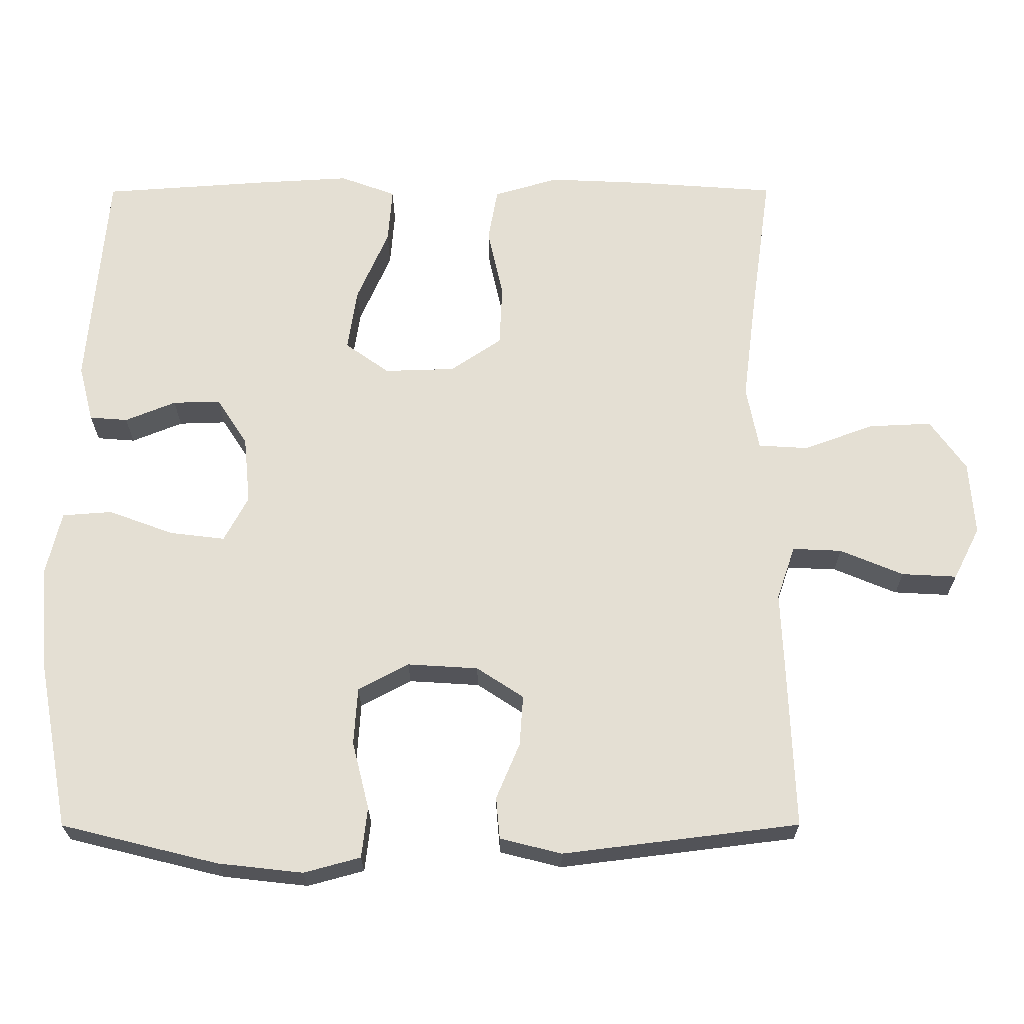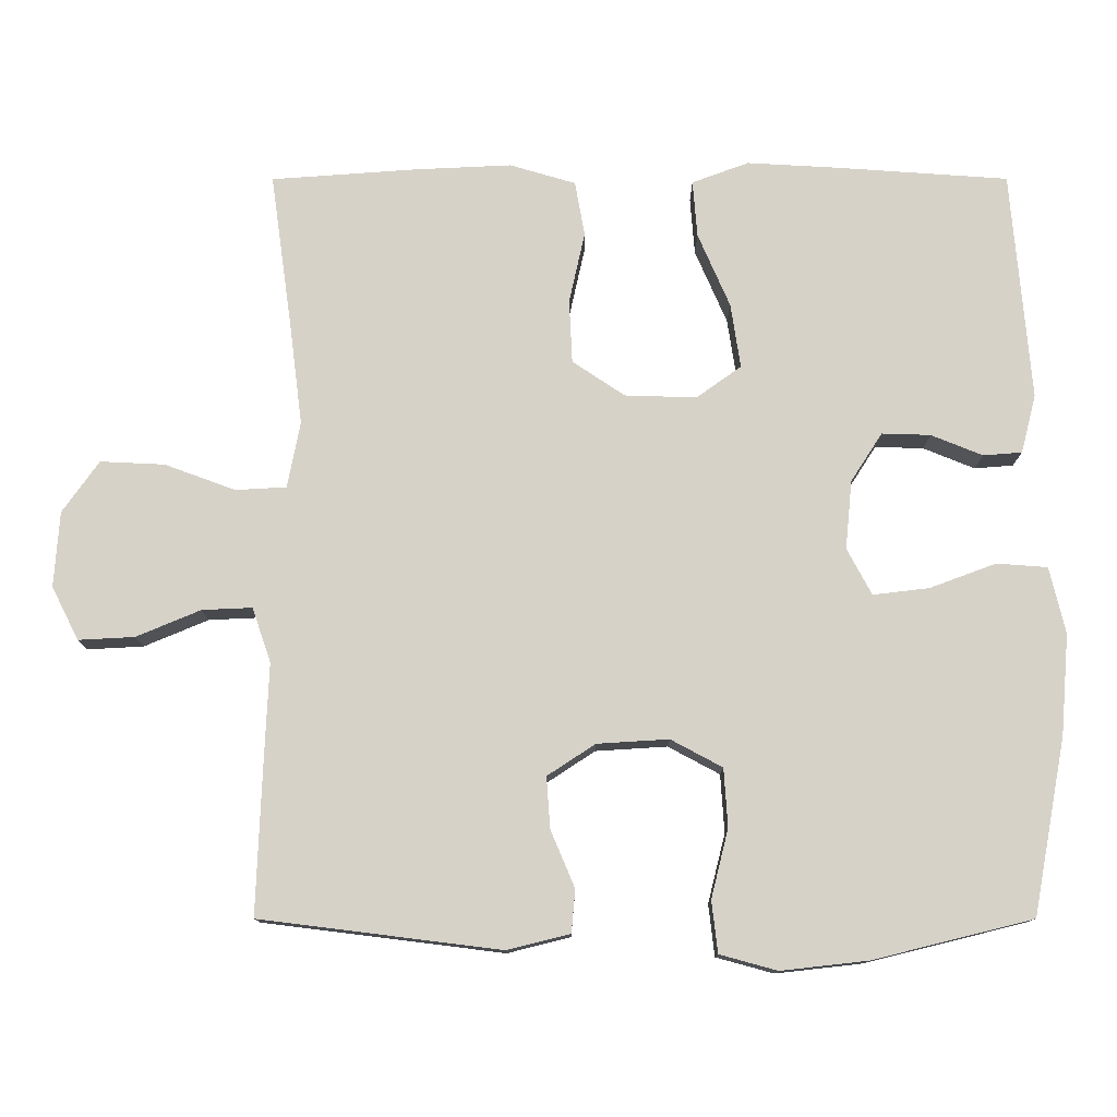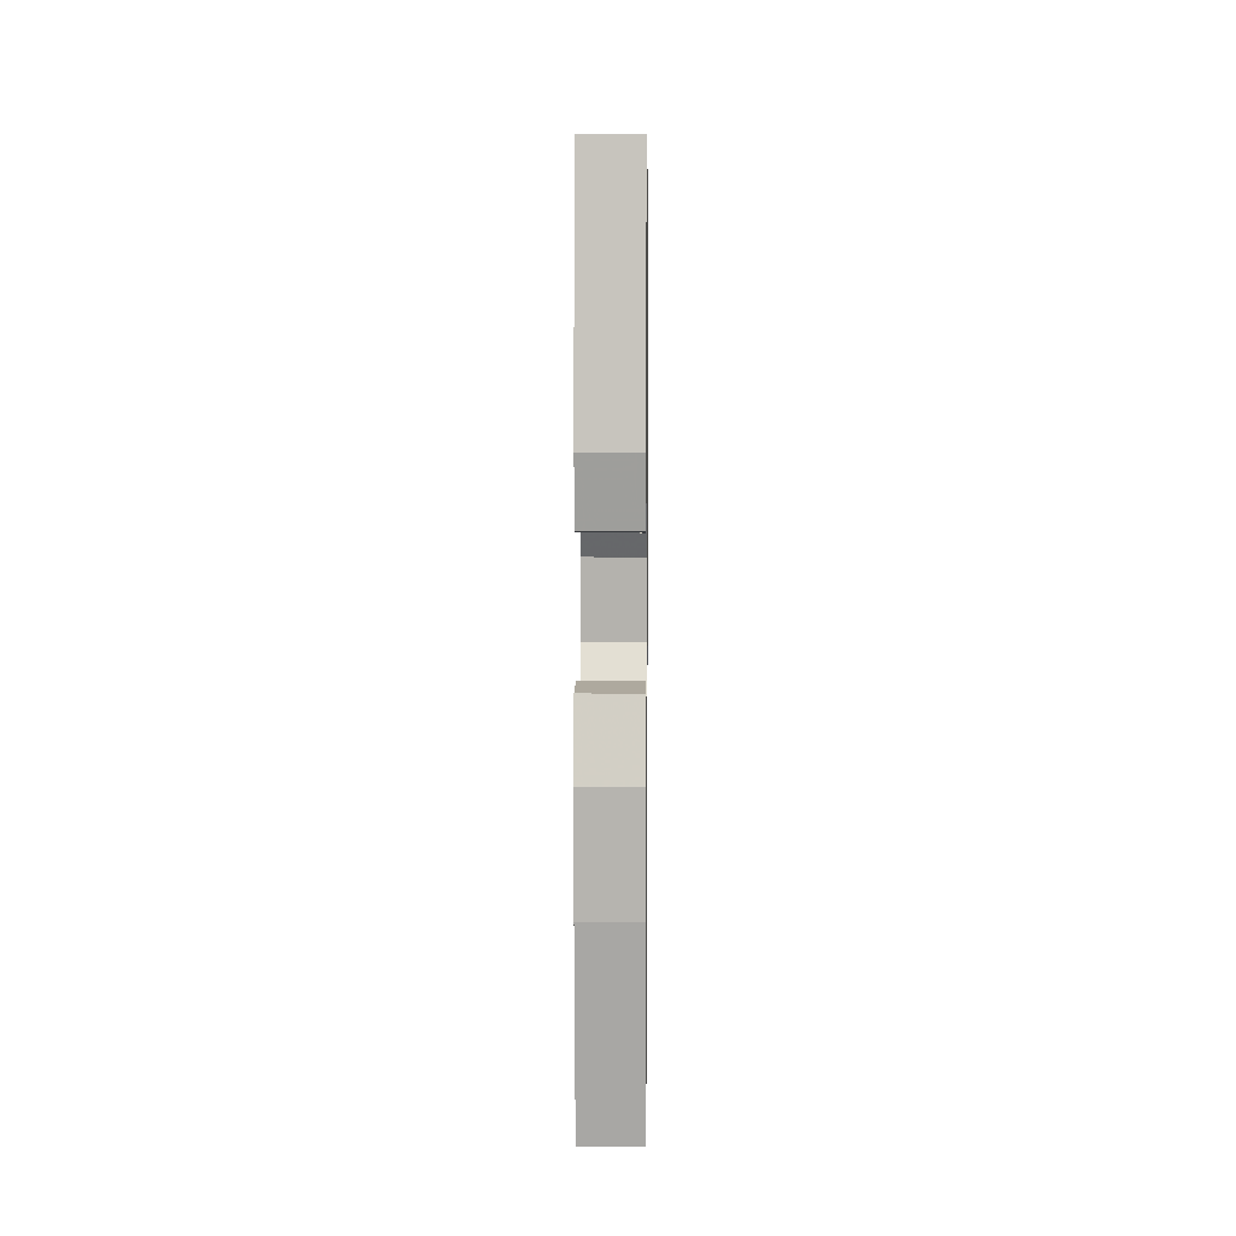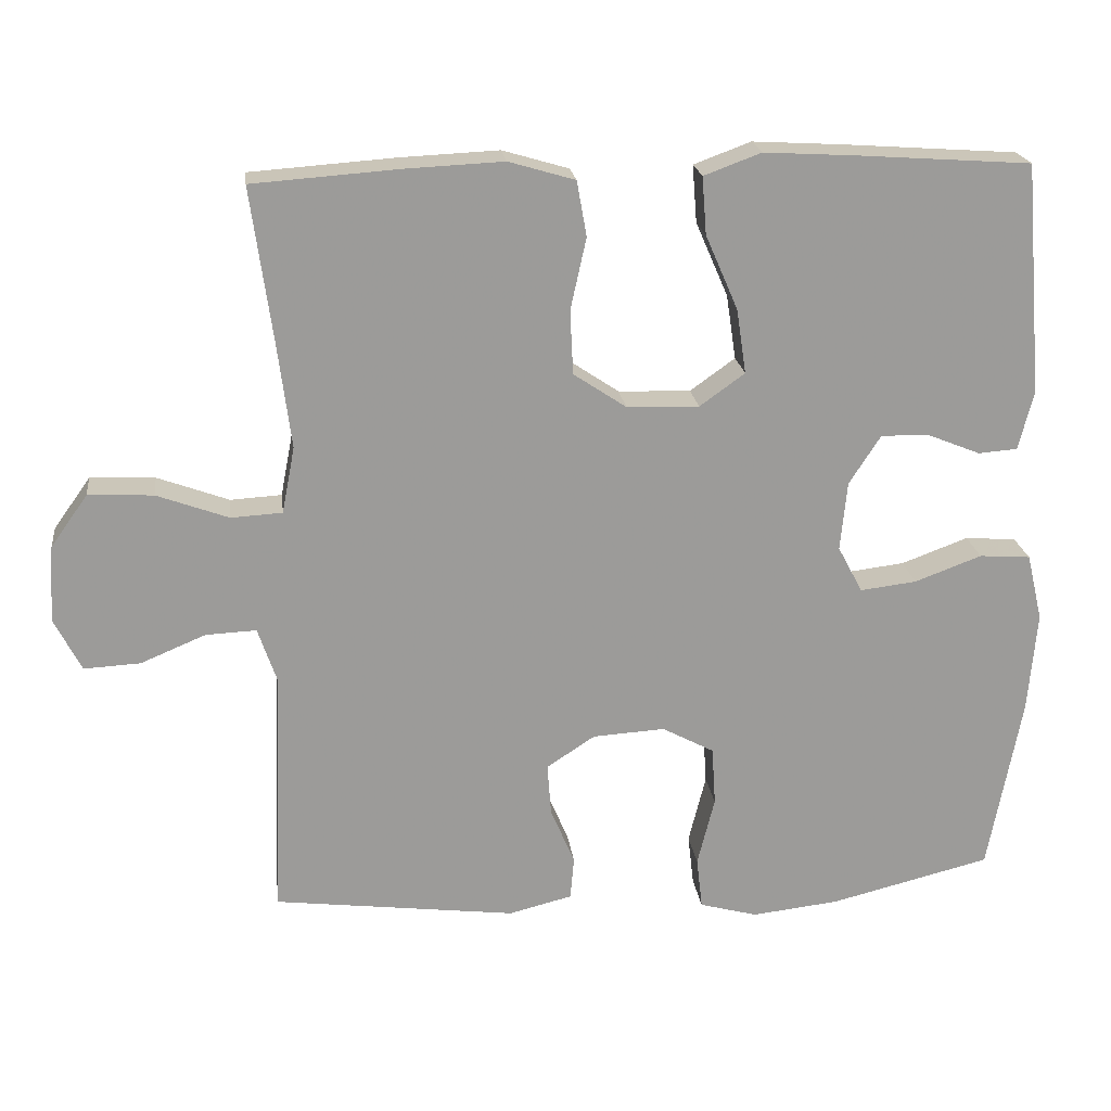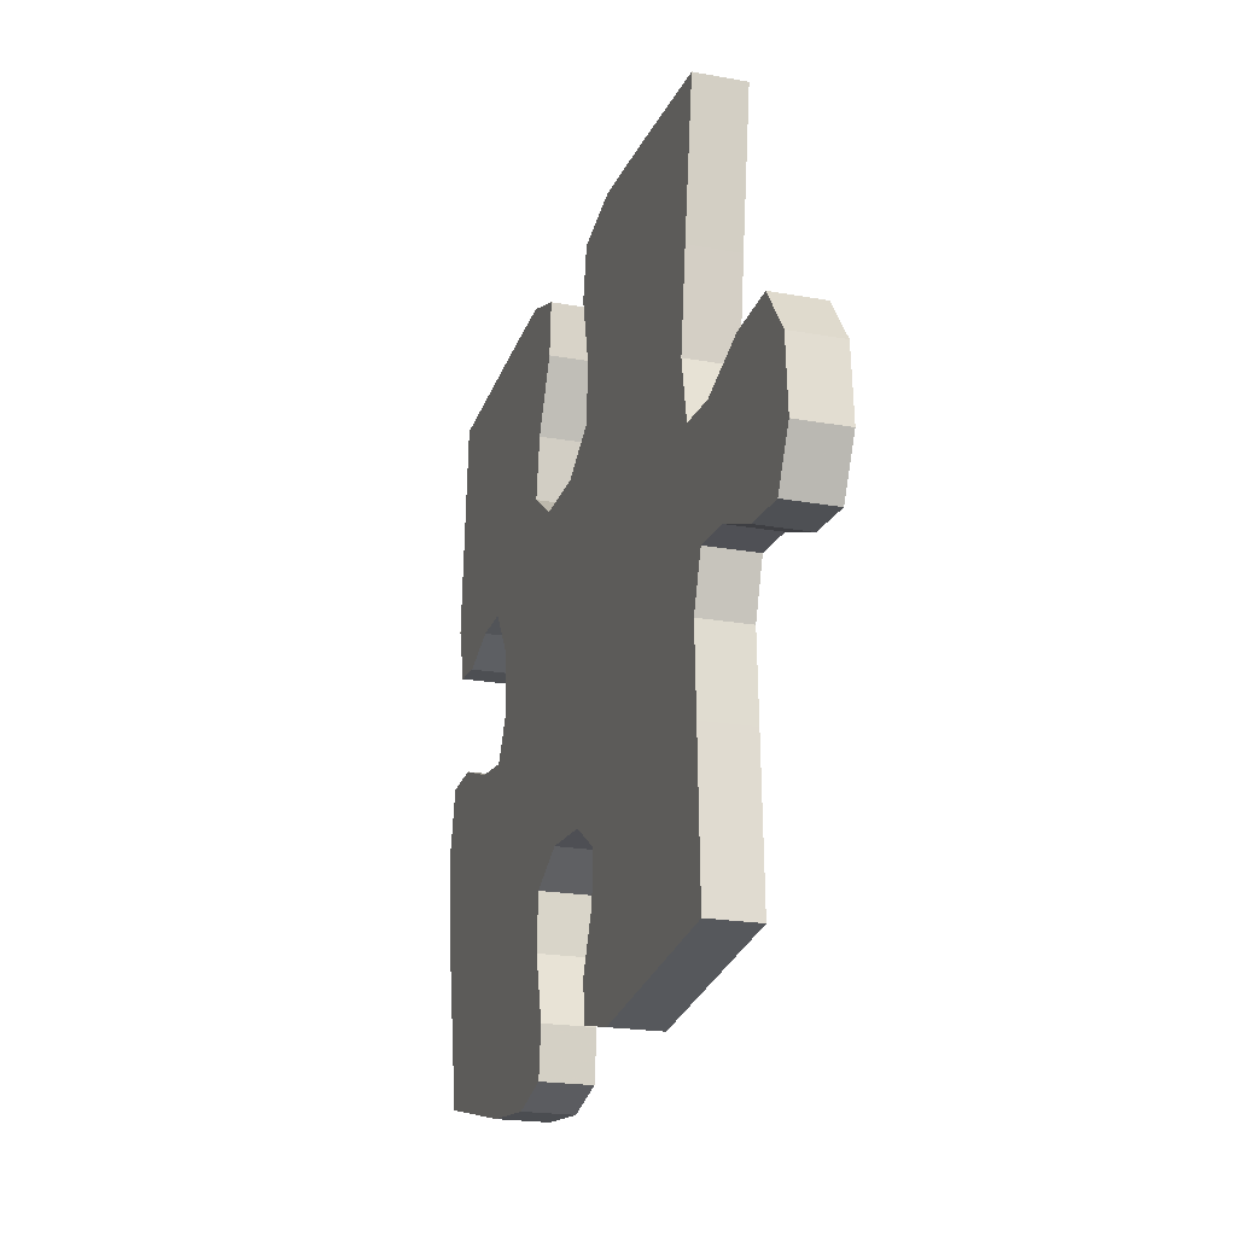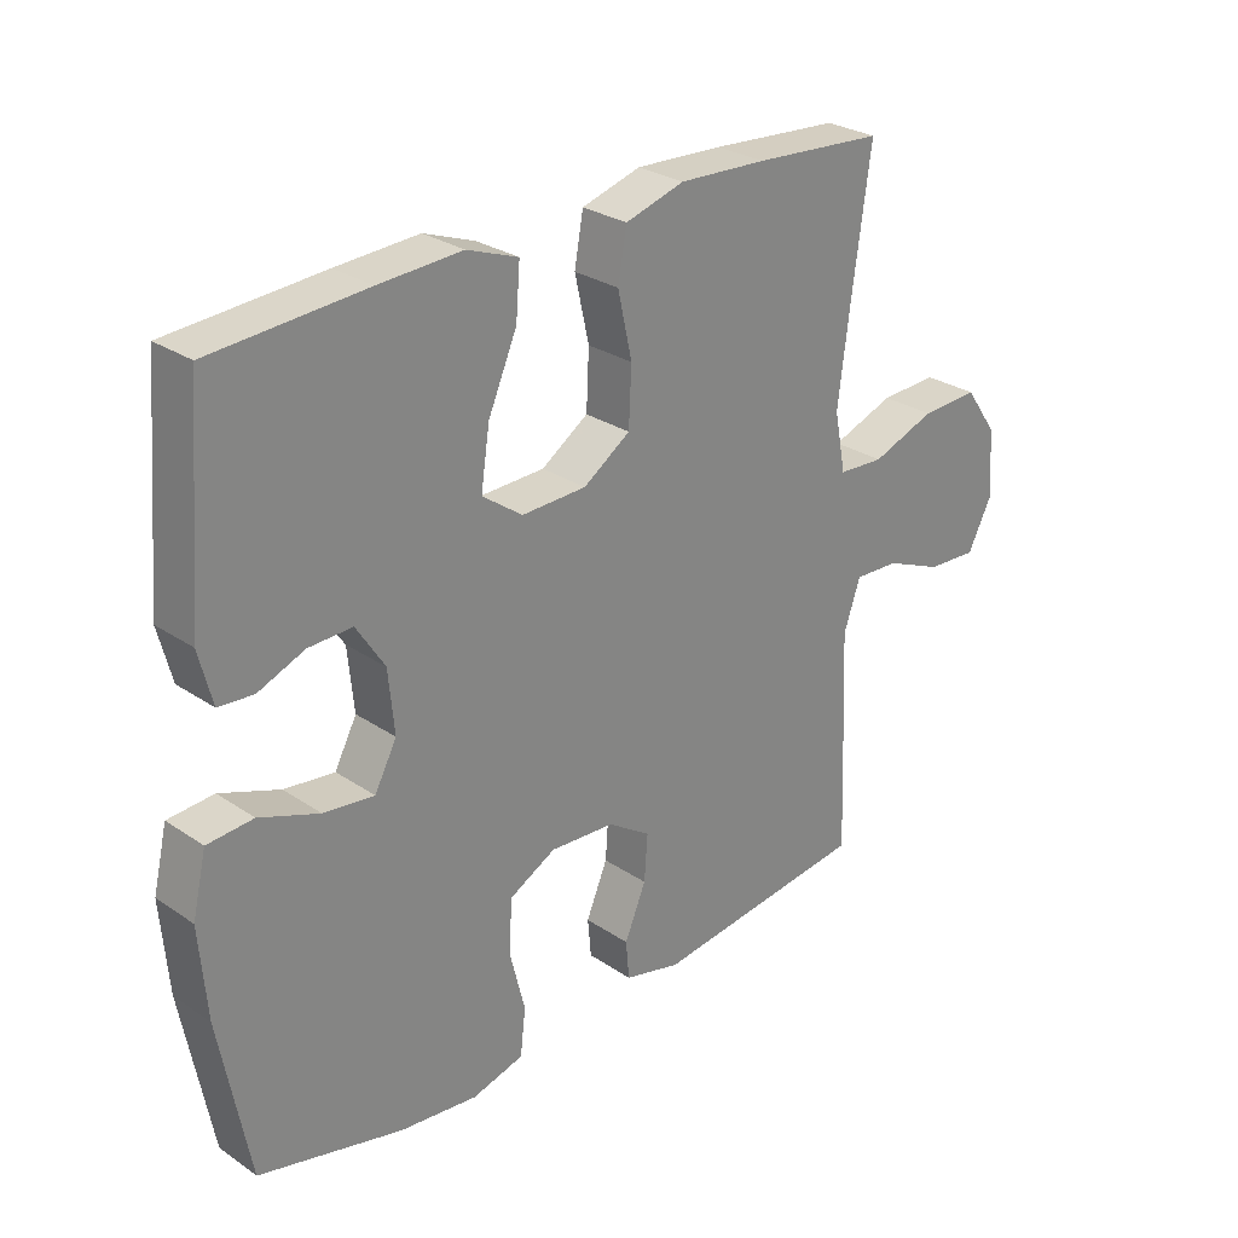
<metadata>
{"format":"obj","ext":"obj","renderer":"f3d","projection":"perspective","resolution":1024,"background":"white","views":[{"elev":-23.7,"azim":-179.8,"up":"+Z"},{"elev":-12.2,"azim":0.1,"up":"+Z"},{"elev":4.8,"azim":90.7,"up":"+Z"},{"elev":20.8,"azim":-7.1,"up":"+Z"},{"elev":-21.7,"azim":-107.6,"up":"+Z"},{"elev":27.8,"azim":135.7,"up":"+Z"}]}
</metadata>
<code>
v 0.5 0.07 -0.5
v 0.286 0.07 -0.553
v 0.17 0.07 -0.566
v 0.093 0.07 -0.545
v 0.085 0.07 -0.476
v 0.108 0.07 -0.384
v 0.103 0.07 -0.306
v 0.034 0.07 -0.269
v -0.062 0.07 -0.275
v -0.126 0.07 -0.317
v -0.121 0.07 -0.386
v -0.089 0.07 -0.462
v -0.094 0.07 -0.519
v -0.178 0.07 -0.54
v -0.5 0.07 -0.5
v -0.492 0.07 -0.285
v -0.487 0.07 -0.168
v -0.512 0.07 -0.095
v -0.579 0.07 -0.098
v -0.665 0.07 -0.134
v -0.74 0.07 -0.138
v -0.776 0.07 -0.067
v -0.769 0.07 0.034
v -0.72 0.07 0.103
v -0.634 0.07 0.099
v -0.539 0.07 0.064
v -0.471 0.07 0.068
v -0.454 0.07 0.156
v -0.471 0.07 0.291
v -0.5 0.07 0.5
v -0.306 0.07 0.514
v -0.176 0.07 0.52
v -0.088 0.07 0.494
v -0.075 0.07 0.421
v -0.096 0.07 0.326
v -0.092 0.07 0.241
v -0.022 0.07 0.194
v 0.074 0.07 0.191
v 0.134 0.07 0.234
v 0.121 0.07 0.32
v 0.078 0.07 0.419
v 0.072 0.07 0.495
v 0.148 0.07 0.523
v 0.271 0.07 0.516
v 0.5 0.07 0.5
v 0.526 0.07 0.193
v 0.506 0.07 0.115
v 0.454 0.07 0.111
v 0.385 0.07 0.139
v 0.32 0.07 0.141
v 0.278 0.07 0.076
v 0.269 0.07 -0.016
v 0.302 0.07 -0.078
v 0.377 0.07 -0.069
v 0.466 0.07 -0.036
v 0.534 0.07 -0.041
v 0.555 0.07 -0.13
v 0.544 0.07 -0.264
v 0.5 0 -0.5
v 0.286 0 -0.553
v 0.17 0 -0.566
v 0.093 0 -0.545
v 0.085 0 -0.476
v 0.108 0 -0.384
v 0.103 0 -0.306
v 0.034 0 -0.269
v -0.062 0 -0.275
v -0.126 0 -0.317
v -0.121 0 -0.386
v -0.089 0 -0.462
v -0.094 0 -0.519
v -0.178 0 -0.54
v -0.5 0 -0.5
v -0.492 0 -0.285
v -0.487 0 -0.168
v -0.512 0 -0.095
v -0.579 0 -0.098
v -0.665 0 -0.134
v -0.74 0 -0.138
v -0.776 0 -0.067
v -0.769 0 0.034
v -0.72 0 0.103
v -0.634 0 0.099
v -0.539 0 0.064
v -0.471 0 0.068
v -0.454 0 0.156
v -0.471 0 0.291
v -0.5 0 0.5
v -0.306 0 0.514
v -0.176 0 0.52
v -0.088 0 0.494
v -0.075 0 0.421
v -0.096 0 0.326
v -0.092 0 0.241
v -0.022 0 0.194
v 0.074 0 0.191
v 0.134 0 0.234
v 0.121 0 0.32
v 0.078 0 0.419
v 0.072 0 0.495
v 0.148 0 0.523
v 0.271 0 0.516
v 0.5 0 0.5
v 0.526 0 0.193
v 0.506 0 0.115
v 0.454 0 0.111
v 0.385 0 0.139
v 0.32 0 0.141
v 0.278 0 0.076
v 0.269 0 -0.016
v 0.302 0 -0.078
v 0.377 0 -0.069
v 0.466 0 -0.036
v 0.534 0 -0.041
v 0.555 0 -0.13
v 0.544 0 -0.264
f 4 5 6
f 3 4 6
f 2 3 6
f 1 2 6
f 58 1 6
f 57 58 6
f 56 57 6
f 55 56 6
f 54 55 6
f 53 54 6 7
f 52 53 7 8
f 51 52 8 9
f 50 51 9 10
f 47 48 49
f 46 47 49
f 45 46 49
f 44 45 49
f 43 44 49
f 42 43 49
f 41 42 49
f 40 41 49
f 39 40 49 50
f 38 39 50 10
f 33 34 35
f 32 33 35
f 31 32 35
f 30 31 35
f 29 30 35
f 28 29 35 36
f 27 28 36 37
f 24 25 26
f 23 24 26
f 22 23 26
f 21 22 26
f 20 21 26
f 19 20 26
f 18 19 26 27
f 37 38 10
f 27 37 10
f 18 27 10
f 17 18 10
f 15 16 17
f 14 15 17
f 13 14 17
f 12 13 17
f 11 12 17
f 10 11 17
f 64 63 62
f 64 62 61
f 64 61 60
f 64 60 59
f 64 59 116
f 64 116 115
f 64 115 114
f 64 114 113
f 64 113 112
f 65 64 112 111
f 66 65 111 110
f 67 66 110 109
f 68 67 109 108
f 107 106 105
f 107 105 104
f 107 104 103
f 107 103 102
f 107 102 101
f 107 101 100
f 107 100 99
f 107 99 98
f 108 107 98 97
f 68 108 97 96
f 93 92 91
f 93 91 90
f 93 90 89
f 93 89 88
f 93 88 87
f 94 93 87 86
f 95 94 86 85
f 84 83 82
f 84 82 81
f 84 81 80
f 84 80 79
f 84 79 78
f 84 78 77
f 85 84 77 76
f 68 96 95
f 68 95 85
f 68 85 76
f 68 76 75
f 75 74 73
f 75 73 72
f 75 72 71
f 75 71 70
f 75 70 69
f 75 69 68
f 1 59 60 2
f 2 60 61 3
f 3 61 62 4
f 4 62 63 5
f 5 63 64 6
f 6 64 65 7
f 7 65 66 8
f 8 66 67 9
f 9 67 68 10
f 10 68 69 11
f 11 69 70 12
f 12 70 71 13
f 13 71 72 14
f 14 72 73 15
f 15 73 74 16
f 16 74 75 17
f 17 75 76 18
f 18 76 77 19
f 19 77 78 20
f 20 78 79 21
f 21 79 80 22
f 22 80 81 23
f 23 81 82 24
f 24 82 83 25
f 25 83 84 26
f 26 84 85 27
f 27 85 86 28
f 28 86 87 29
f 29 87 88 30
f 30 88 89 31
f 31 89 90 32
f 32 90 91 33
f 33 91 92 34
f 34 92 93 35
f 35 93 94 36
f 36 94 95 37
f 37 95 96 38
f 38 96 97 39
f 39 97 98 40
f 40 98 99 41
f 41 99 100 42
f 42 100 101 43
f 43 101 102 44
f 44 102 103 45
f 45 103 104 46
f 46 104 105 47
f 47 105 106 48
f 48 106 107 49
f 49 107 108 50
f 50 108 109 51
f 51 109 110 52
f 52 110 111 53
f 53 111 112 54
f 54 112 113 55
f 55 113 114 56
f 56 114 115 57
f 57 115 116 58
f 58 116 59 1

</code>
